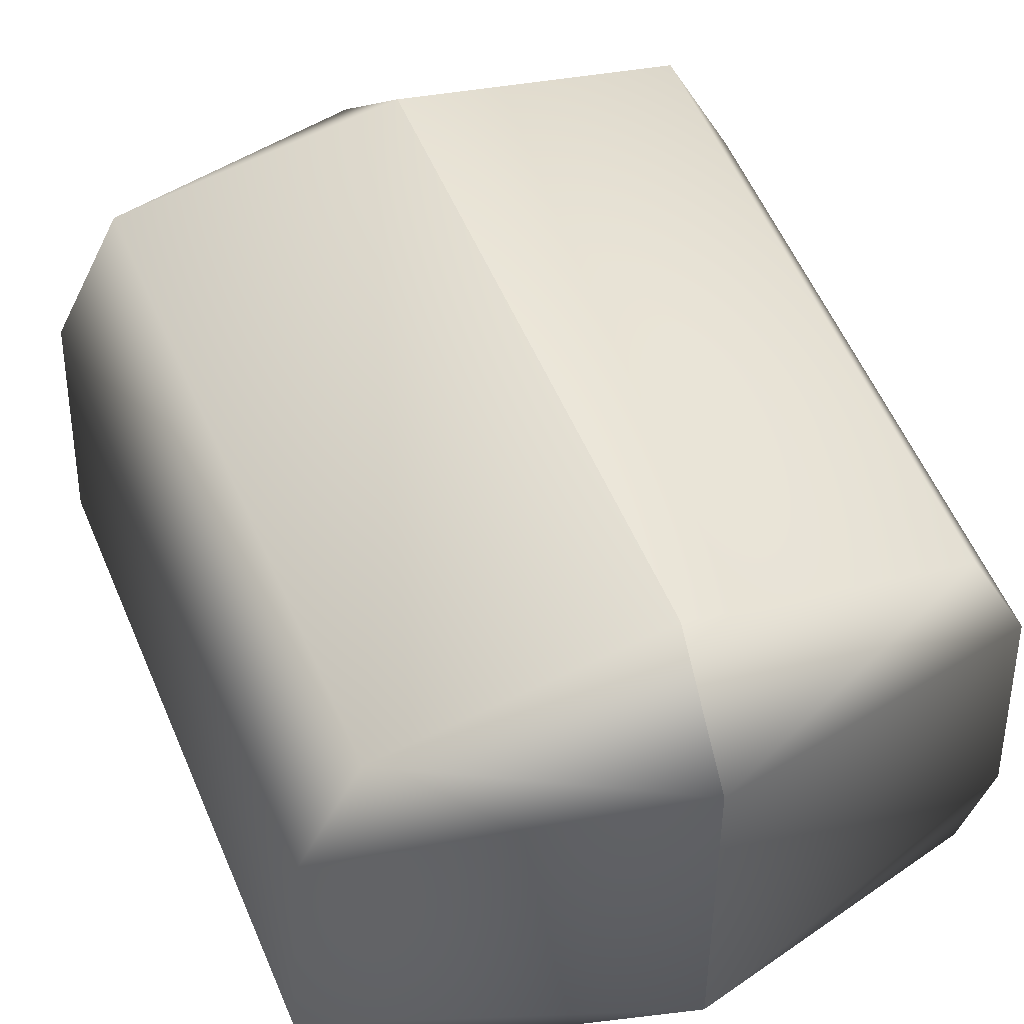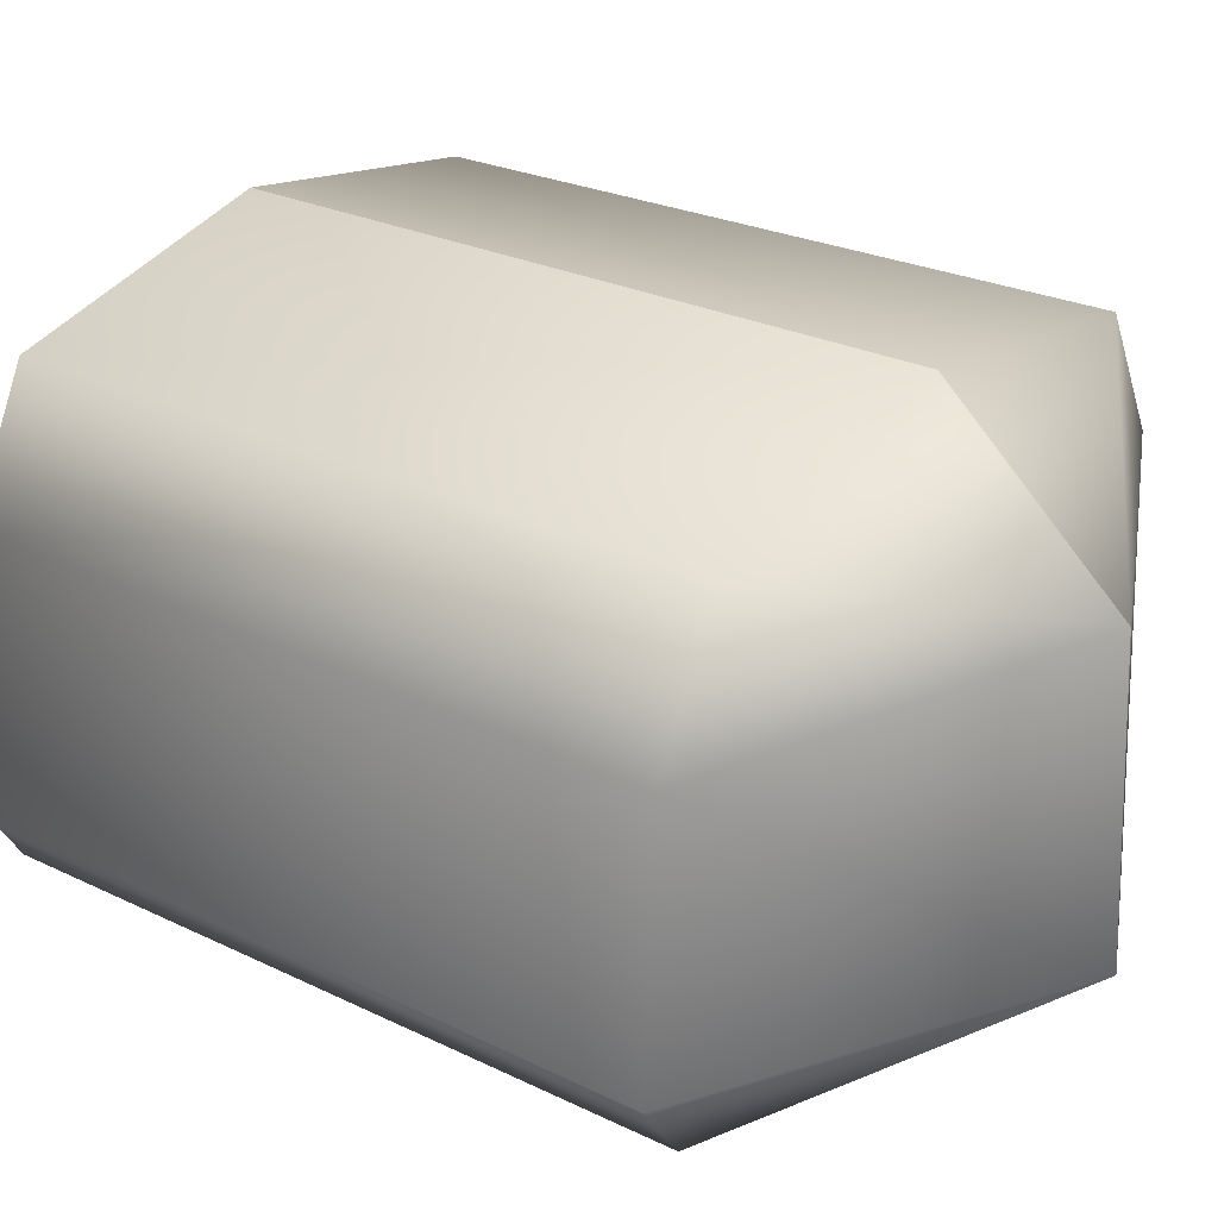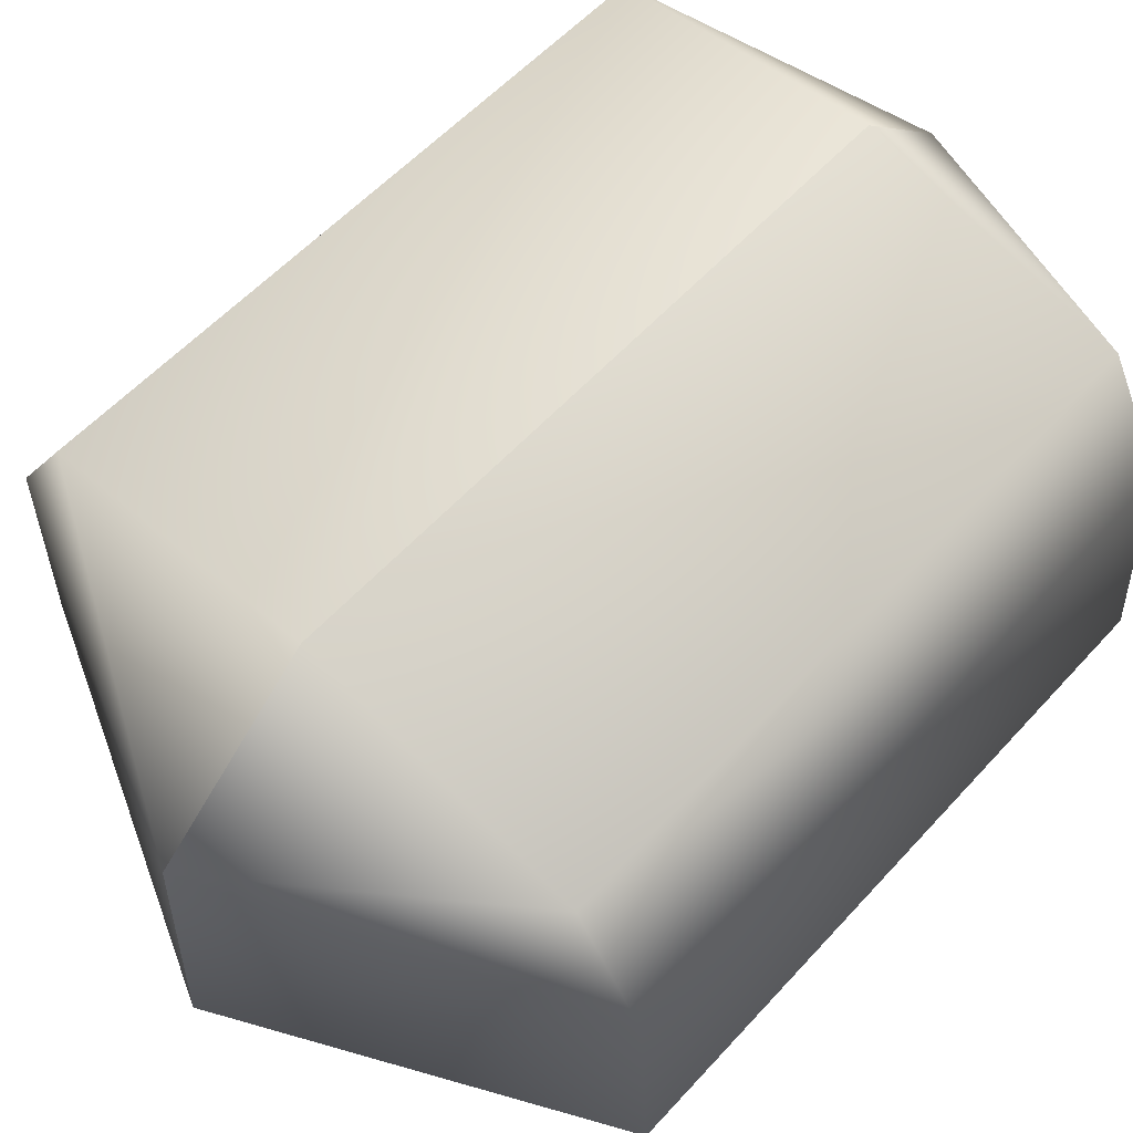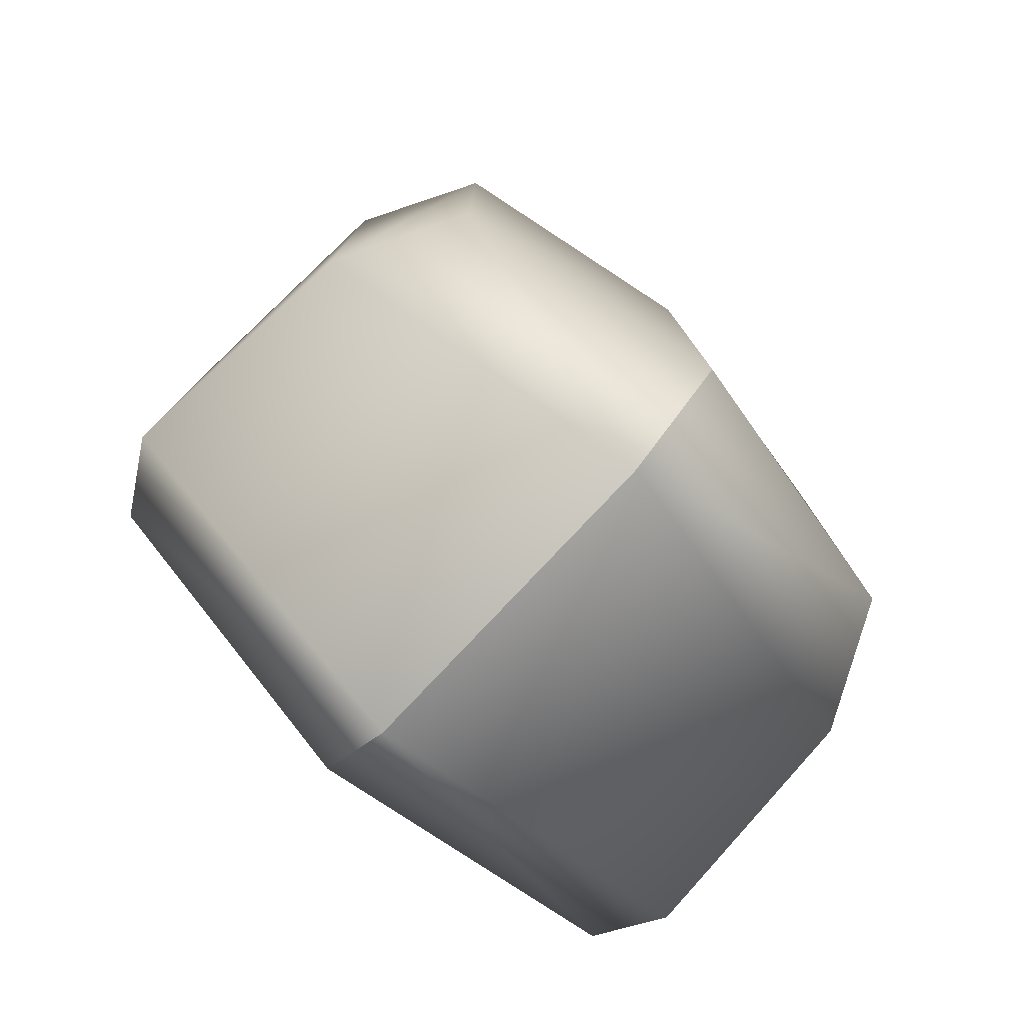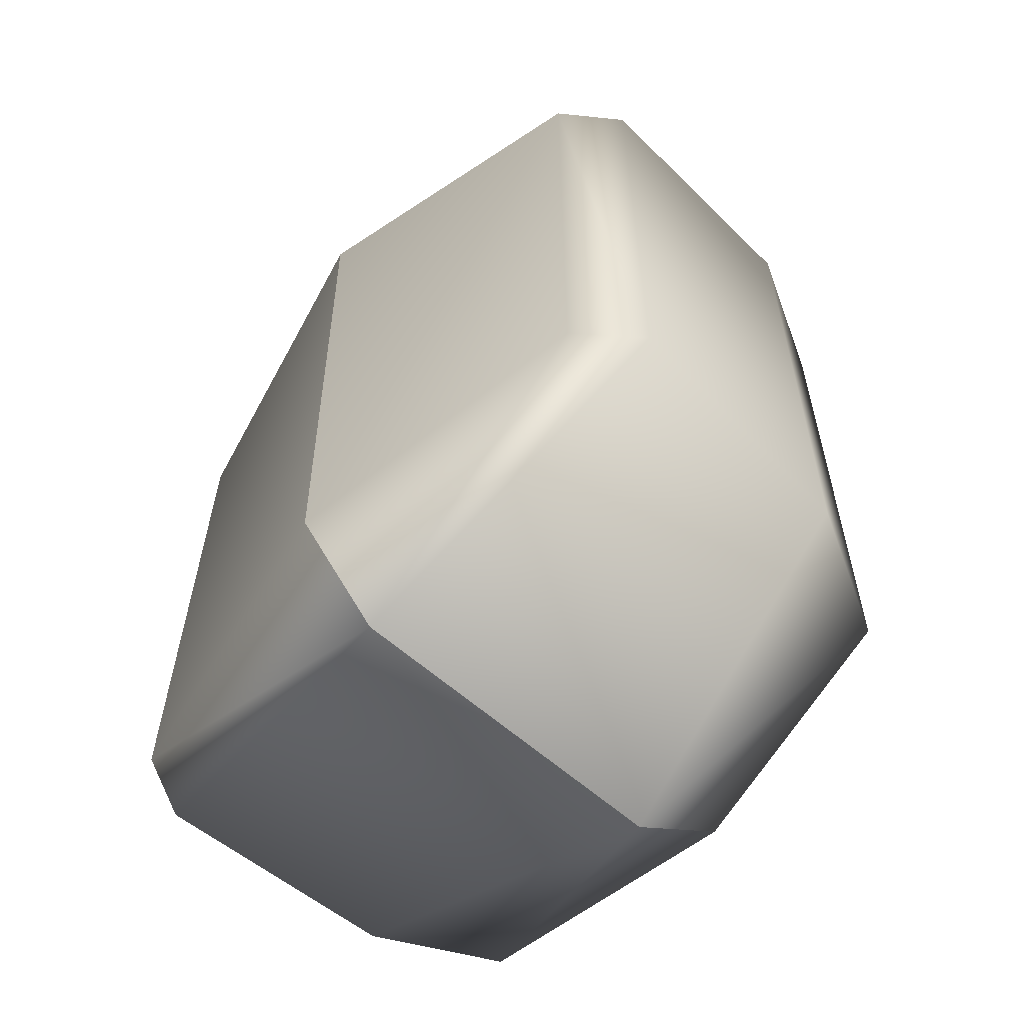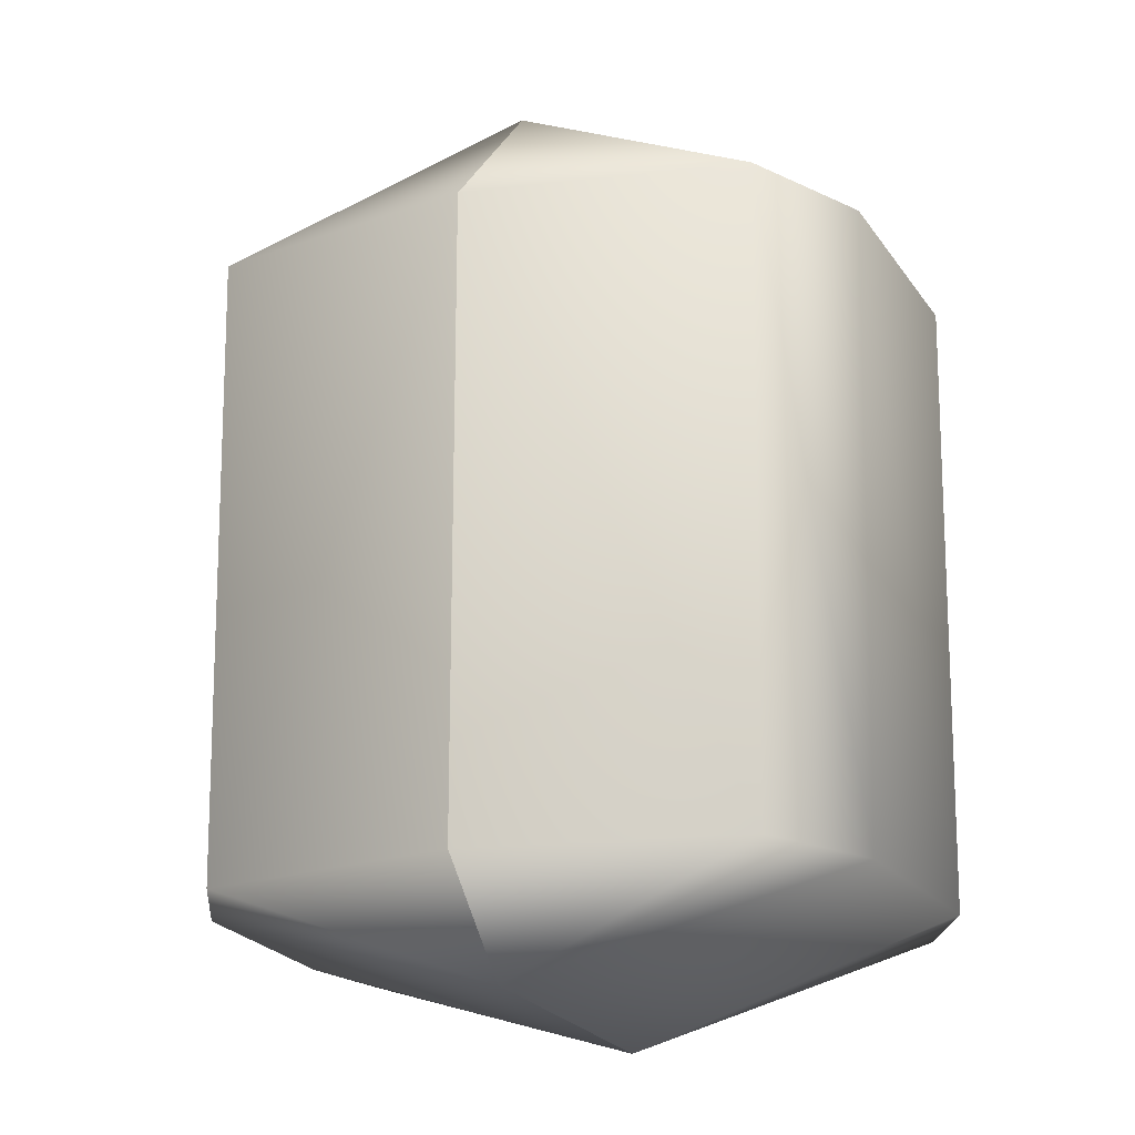
<metadata>
{"format":"obj","ext":"obj","renderer":"f3d","projection":"perspective","resolution":1024,"background":"white","views":[{"elev":51.4,"azim":158.2,"up":"+Y"},{"elev":28.1,"azim":-54.5,"up":"+Y"},{"elev":62.8,"azim":43.3,"up":"+Y"},{"elev":-80.0,"azim":136.5,"up":"+Z"},{"elev":-63.2,"azim":48.2,"up":"+Z"},{"elev":-20.7,"azim":-158.0,"up":"+Z"}]}
</metadata>
<code>
g default
v 0 2.897 0.1958
v 0 1.815 -1.109
v 0.5367 2.785 -1.088
v 0 2.891 -1.088
v 0.613 1.923 -1.109
v 0.5566 2.796 0.1958
v 0.6302 1.918 0.1958
v 0 1.778 0.2772
v 0.7184 2.041 0.1958
v 0 2.007 0.5521
v 0.6913 2.542 0.1958
v 0 2.588 0.5263
v 0.6647 2.542 -1.088
v 0 2.667 -1.286
v 0.6988 2.048 -1.088
v 0 1.989 -1.301
v -0.5367 2.785 -1.088
v -0.613 1.923 -1.109
v -0.5566 2.796 0.1958
v -0.6302 1.918 0.1958
v -0.7184 2.041 0.1958
v -0.6913 2.542 0.1958
v -0.6647 2.542 -1.088
v -0.6988 2.048 -1.088
g pCube15
f 4 1 3
f 3 1 6
f 9 7 15
f 15 7 5
f 13 11 15
f 15 11 9
f 3 6 13
f 13 6 11
f 9 10 7
f 7 10 8
f 9 11 10
f 10 11 12
f 11 6 12
f 12 6 1
f 13 14 3
f 3 14 4
f 15 16 13
f 13 16 14
f 15 5 16
f 16 5 2
f 5 7 2
f 2 7 8
f 4 17 1
f 1 17 19
f 18 20 24
f 24 20 21
f 23 24 22
f 22 24 21
f 17 23 19
f 19 23 22
f 8 10 20
f 20 10 21
f 21 10 22
f 22 10 12
f 22 12 19
f 19 12 1
f 4 14 17
f 17 14 23
f 14 16 23
f 23 16 24
f 24 16 18
f 18 16 2
f 8 20 2
f 2 20 18

</code>
